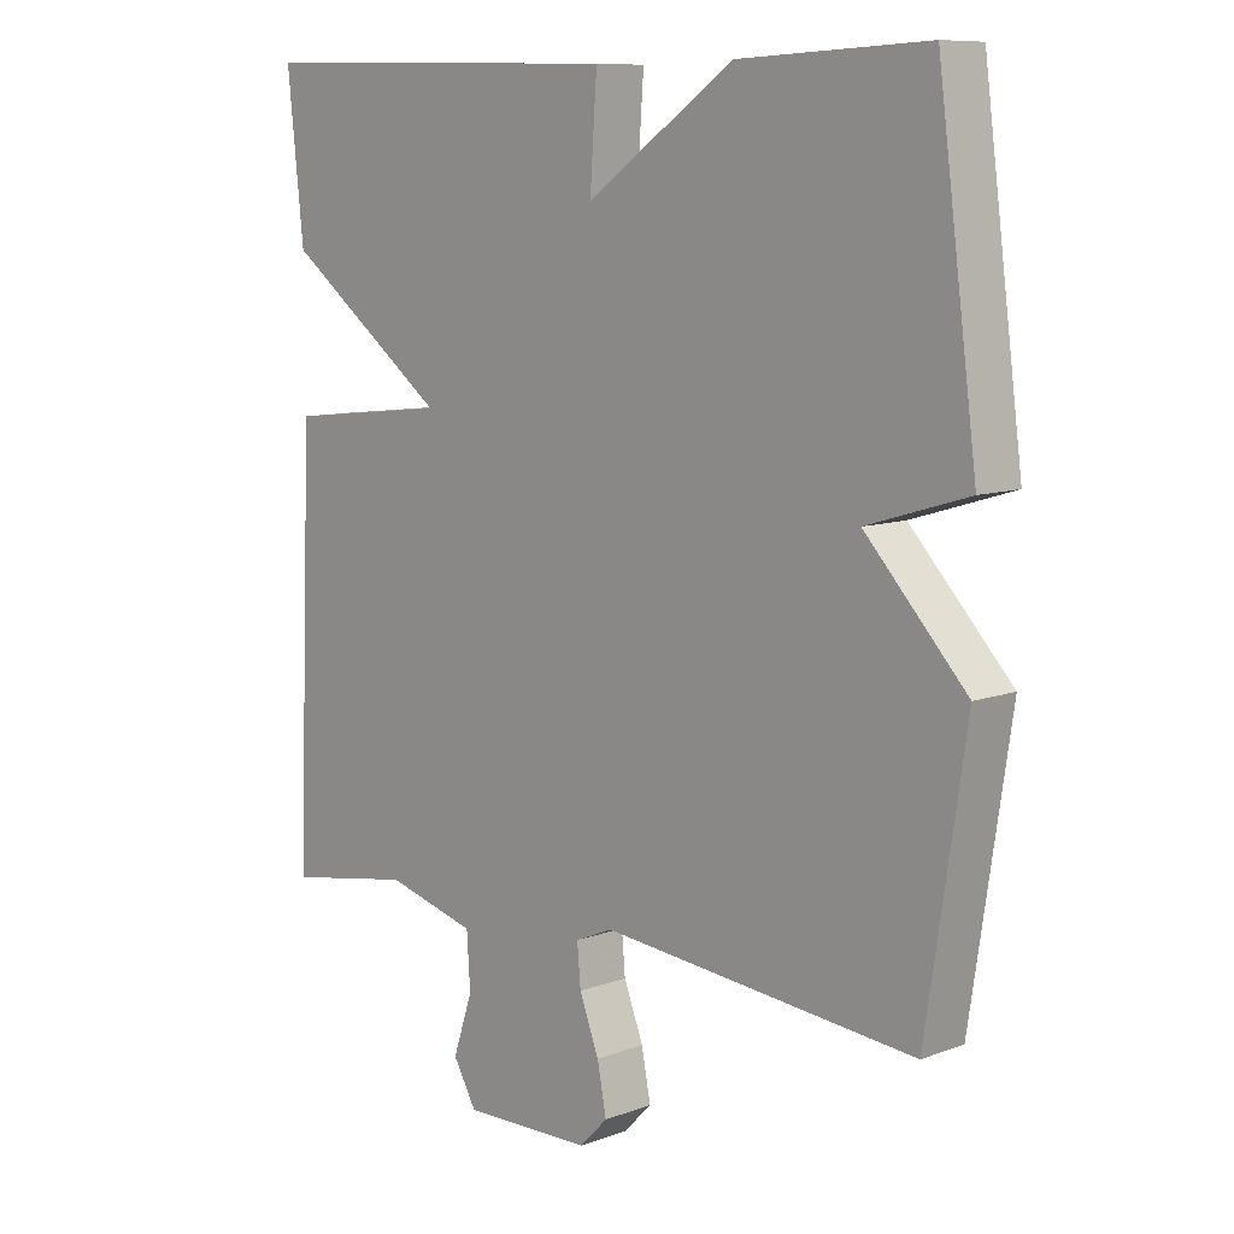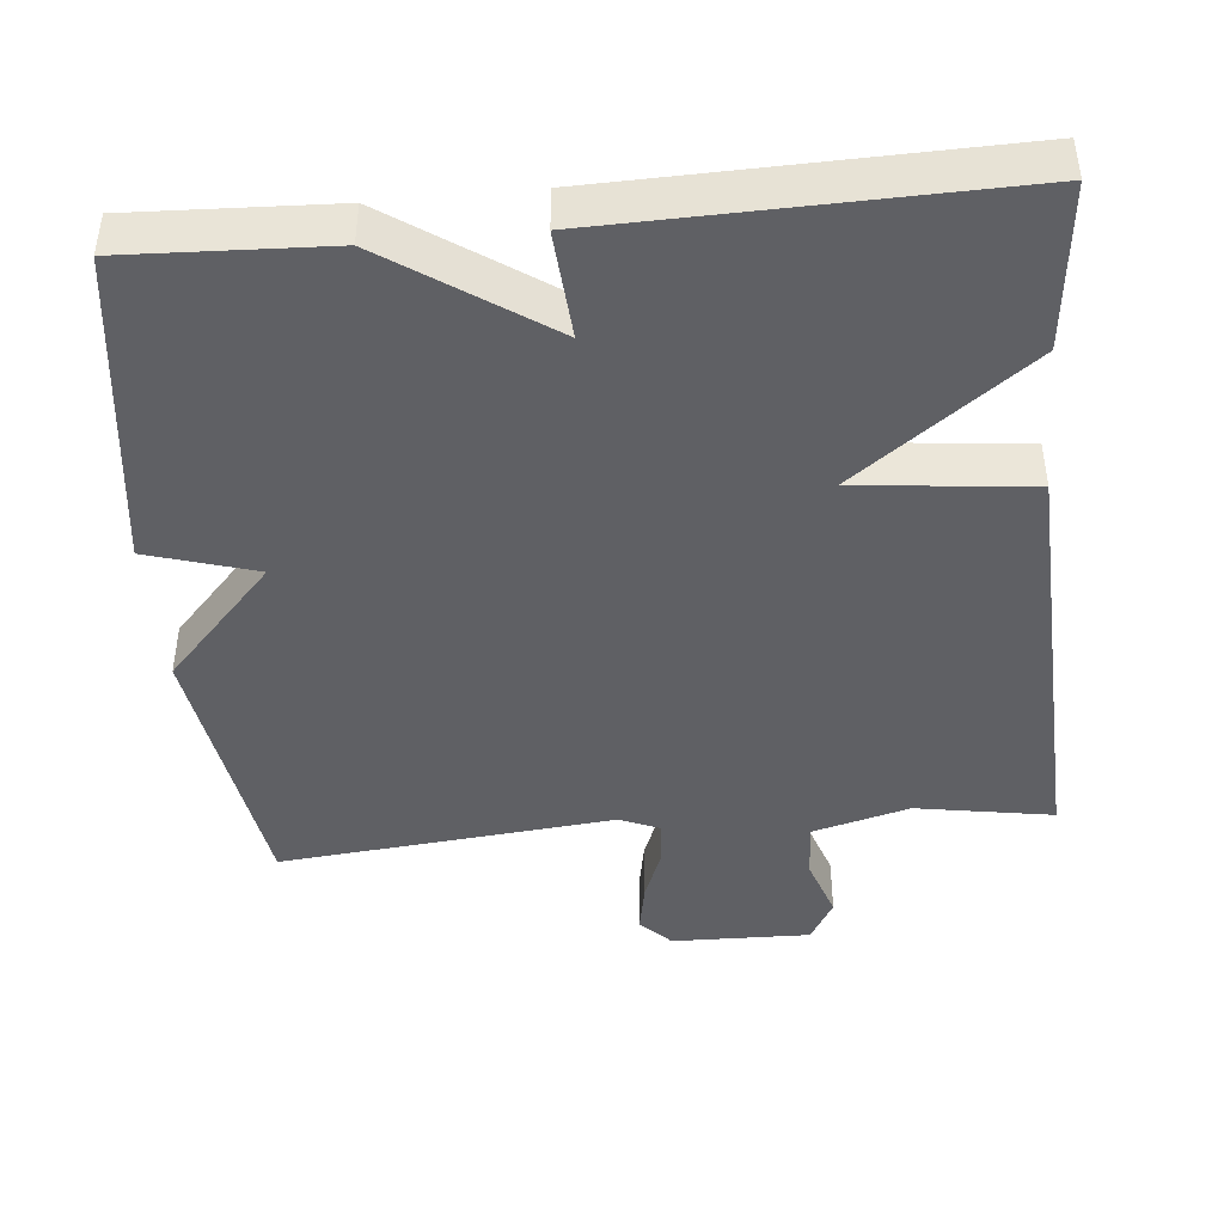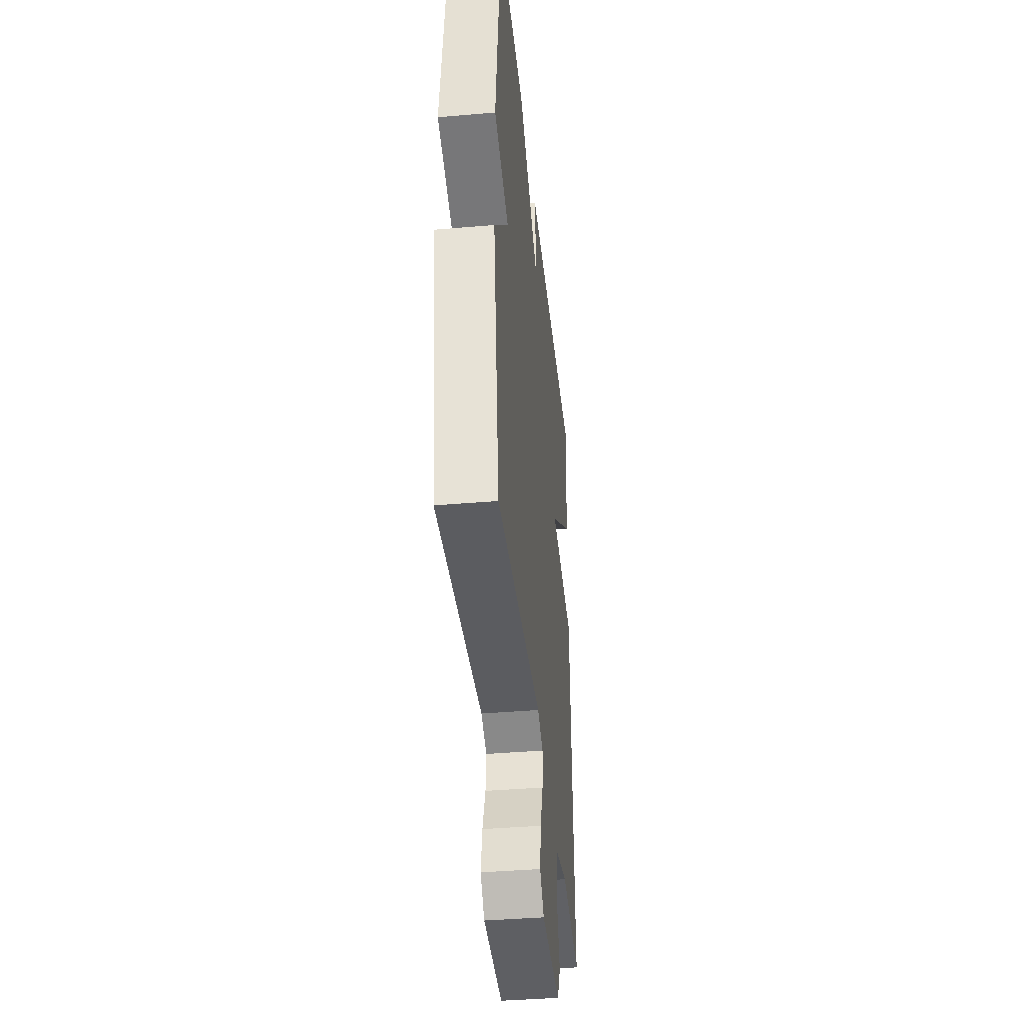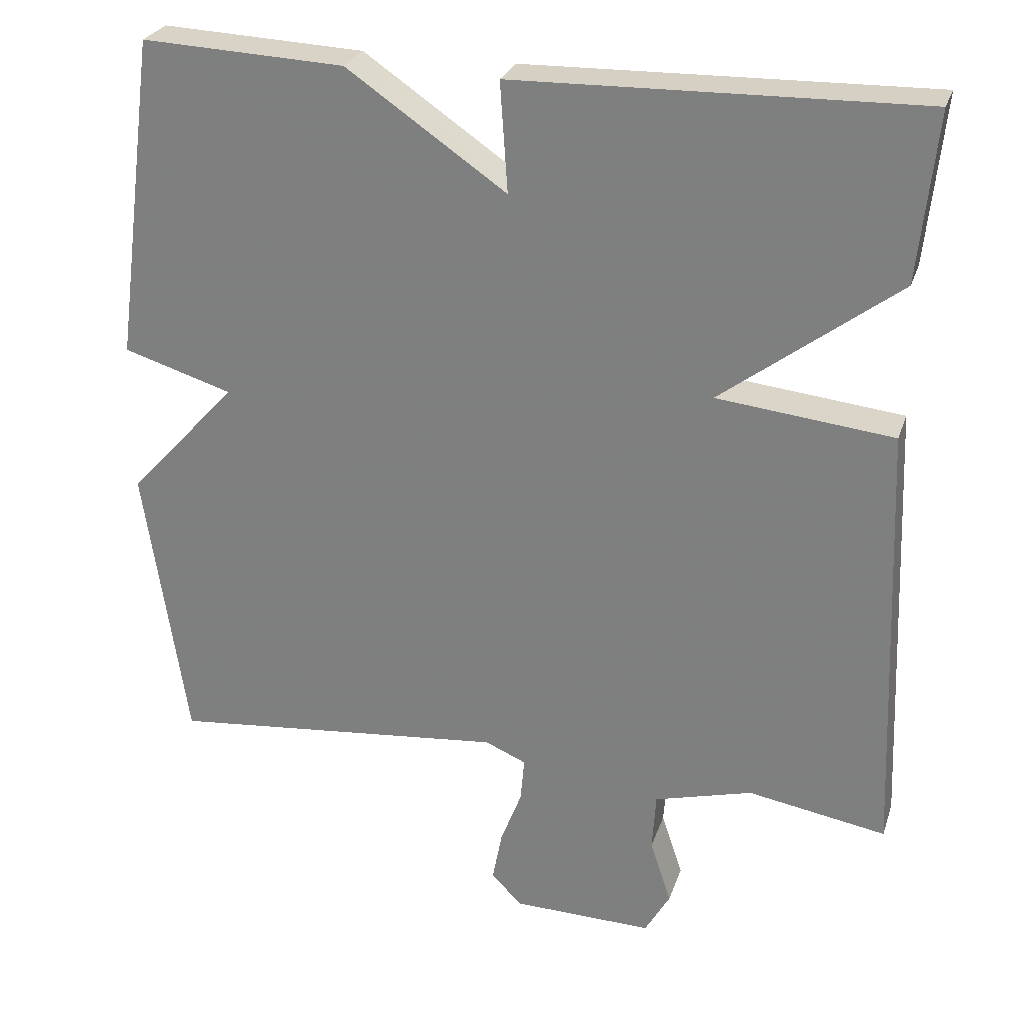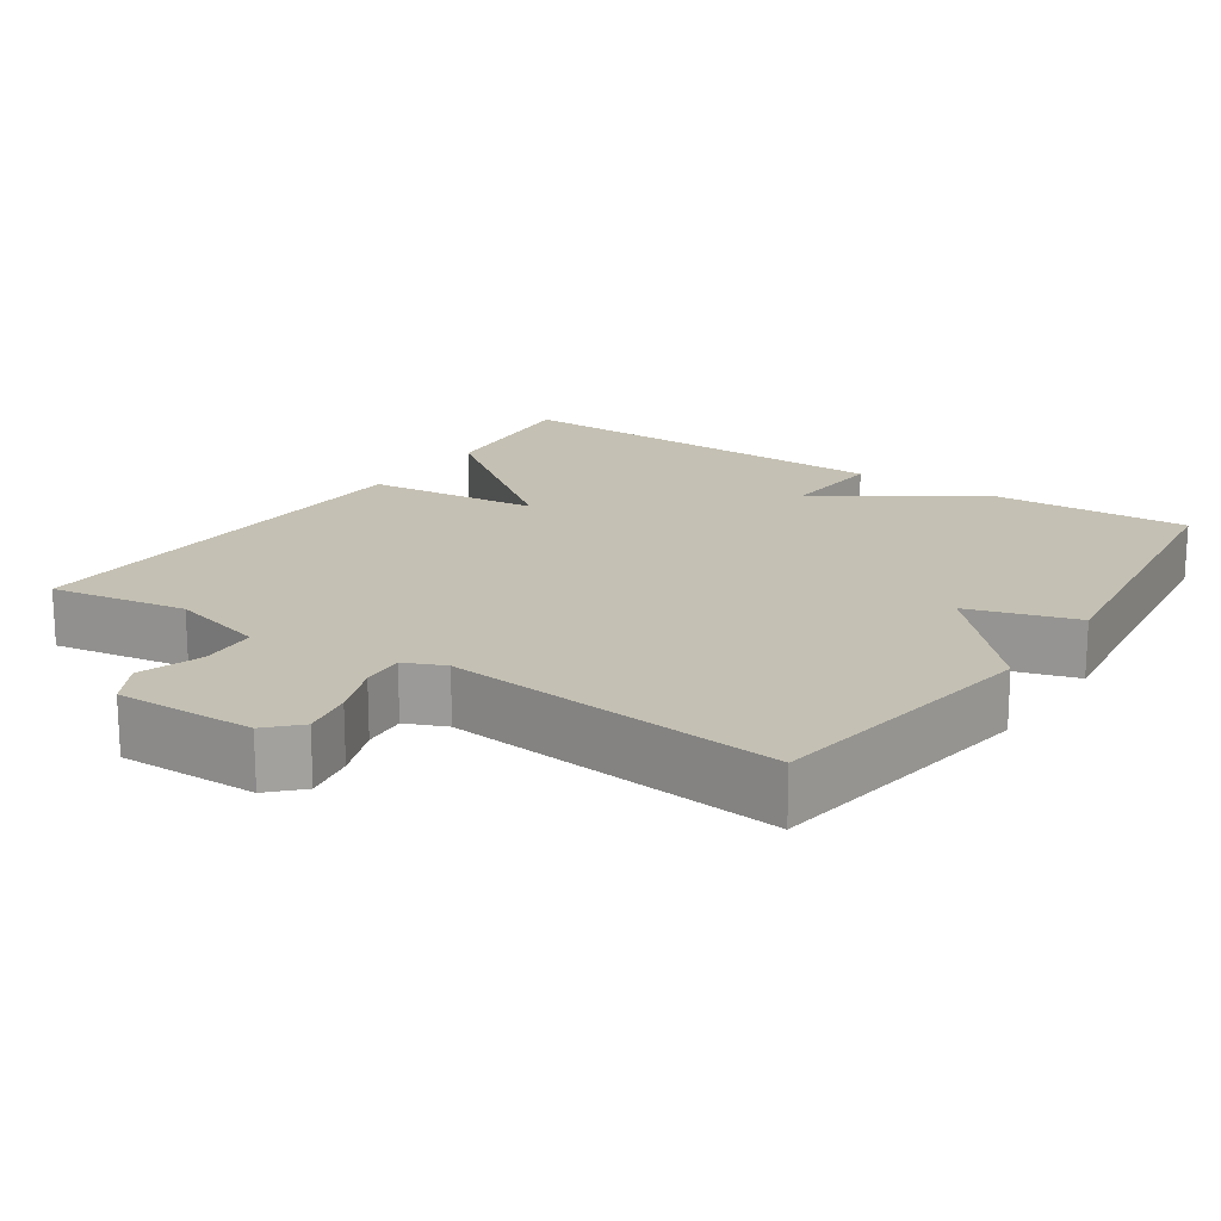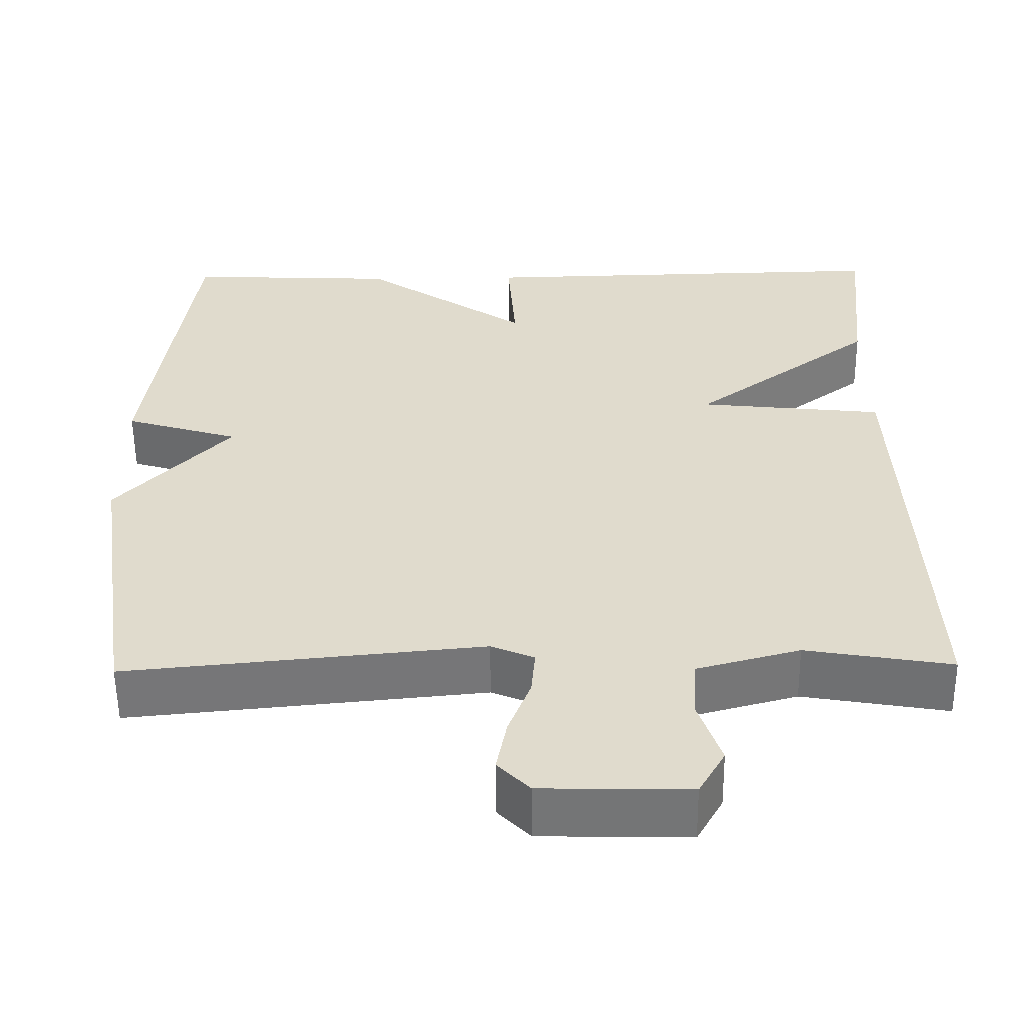
<metadata>
{"format":"obj","ext":"obj","renderer":"f3d","projection":"perspective","resolution":1024,"background":"white","views":[{"elev":9.4,"azim":-134.1,"up":"+Z"},{"elev":-43.6,"azim":5.5,"up":"+Y"},{"elev":-40.5,"azim":-84.0,"up":"+Z"},{"elev":26.7,"azim":16.6,"up":"+Z"},{"elev":18.0,"azim":-145.9,"up":"+Y"},{"elev":-56.5,"azim":0.6,"up":"+Z"}]}
</metadata>
<code>
v 0.5 0.07 0.5
v 0.477 0.07 0.279
v 0.245 0.07 0.104
v 0.477 0.07 0.079
v 0.5 0.07 -0.5
v 0.318 0.07 -0.469
v 0.189 0.07 -0.504
v 0.184 0.07 -0.581
v 0.212 0.07 -0.665
v 0.179 0.07 -0.723
v -0.006 0.07 -0.719
v -0.046 0.07 -0.678
v -0.033 0.07 -0.61
v -0.005 0.07 -0.537
v 0 0.07 -0.479
v -0.054 0.07 -0.456
v -0.5 0.07 -0.5
v -0.556 0.07 -0.127
v -0.412 0.07 0.029
v -0.556 0.07 0.073
v -0.5 0.07 0.5
v -0.233 0.07 0.488
v -0.023 0.07 0.344
v -0.033 0.07 0.488
v 0.5 0 0.5
v 0.477 0 0.279
v 0.245 0 0.104
v 0.477 0 0.079
v 0.5 0 -0.5
v 0.318 0 -0.469
v 0.189 0 -0.504
v 0.184 0 -0.581
v 0.212 0 -0.665
v 0.179 0 -0.723
v -0.006 0 -0.719
v -0.046 0 -0.678
v -0.033 0 -0.61
v -0.005 0 -0.537
v 0 0 -0.479
v -0.054 0 -0.456
v -0.5 0 -0.5
v -0.556 0 -0.127
v -0.412 0 0.029
v -0.556 0 0.073
v -0.5 0 0.5
v -0.233 0 0.488
v -0.023 0 0.344
v -0.033 0 0.488
f 1 2 3
f 24 1 3
f 23 24 3
f 22 23 3
f 21 22 3
f 20 21 3
f 19 20 3
f 19 3 4
f 18 19 4
f 17 18 4
f 16 17 4
f 15 16 4
f 14 15 4
f 12 13 14
f 11 12 14
f 10 11 14
f 9 10 14
f 8 9 14
f 7 8 14
f 6 7 14 4
f 4 5 6
f 27 26 25
f 27 25 48
f 27 48 47
f 27 47 46
f 27 46 45
f 27 45 44
f 27 44 43
f 28 27 43
f 28 43 42
f 28 42 41
f 28 41 40
f 28 40 39
f 28 39 38
f 38 37 36
f 38 36 35
f 38 35 34
f 38 34 33
f 38 33 32
f 38 32 31
f 28 38 31 30
f 30 29 28
f 1 25 26 2
f 2 26 27 3
f 3 27 28 4
f 4 28 29 5
f 5 29 30 6
f 6 30 31 7
f 7 31 32 8
f 8 32 33 9
f 9 33 34 10
f 10 34 35 11
f 11 35 36 12
f 12 36 37 13
f 13 37 38 14
f 14 38 39 15
f 15 39 40 16
f 16 40 41 17
f 17 41 42 18
f 18 42 43 19
f 19 43 44 20
f 20 44 45 21
f 21 45 46 22
f 22 46 47 23
f 23 47 48 24
f 24 48 25 1

</code>
